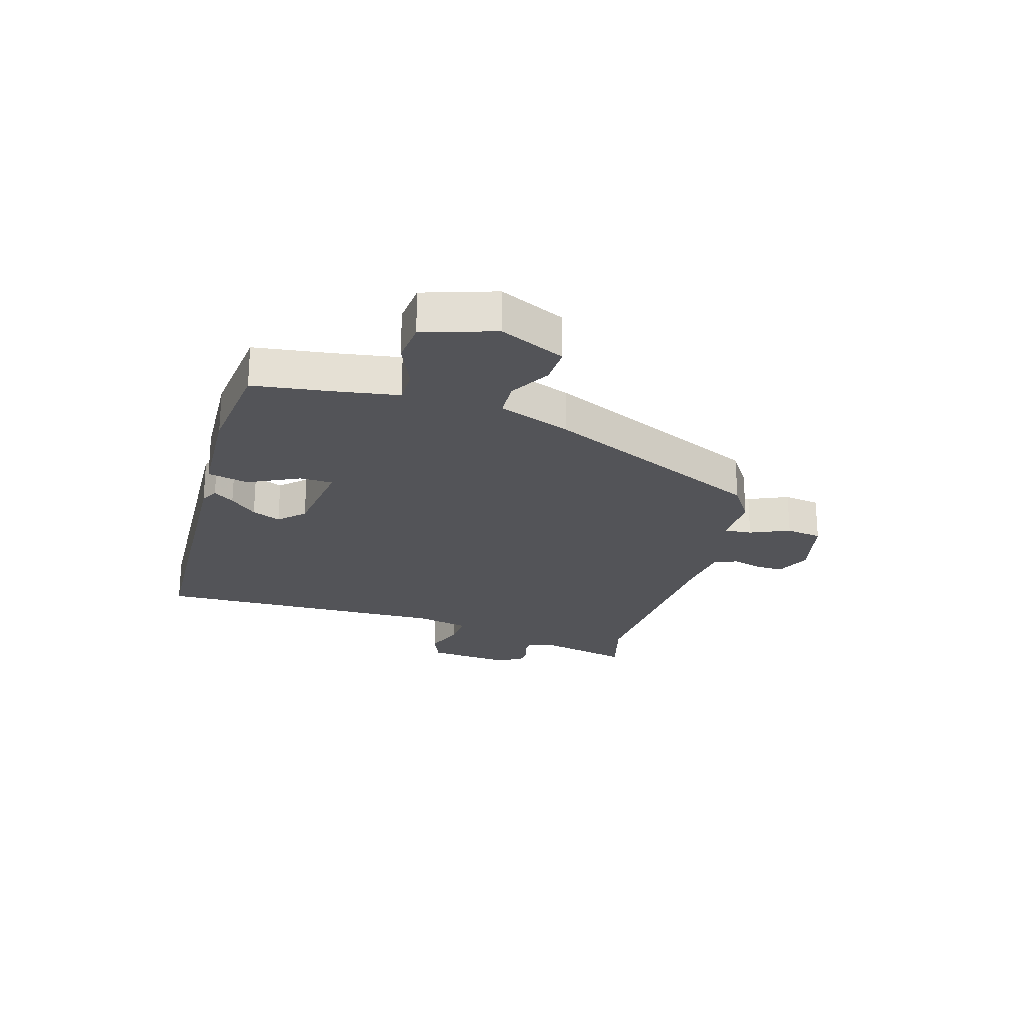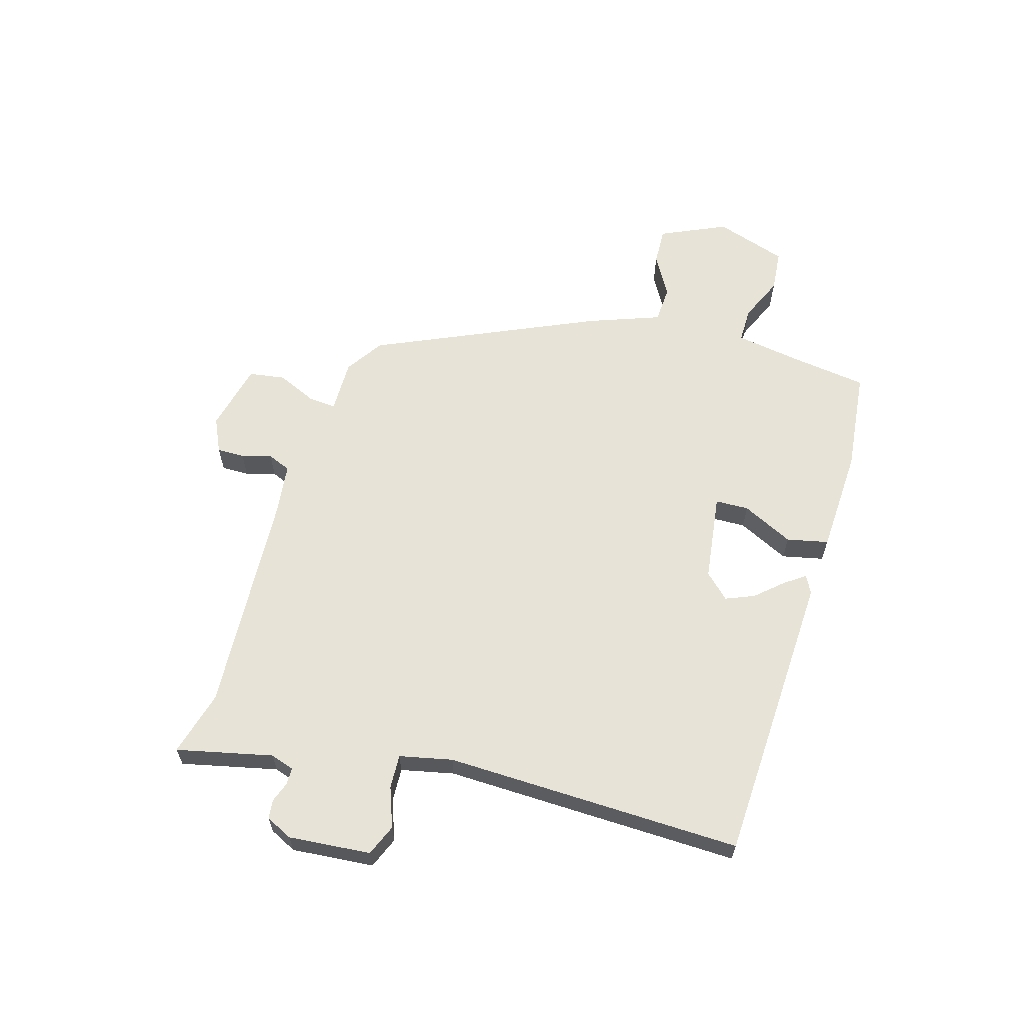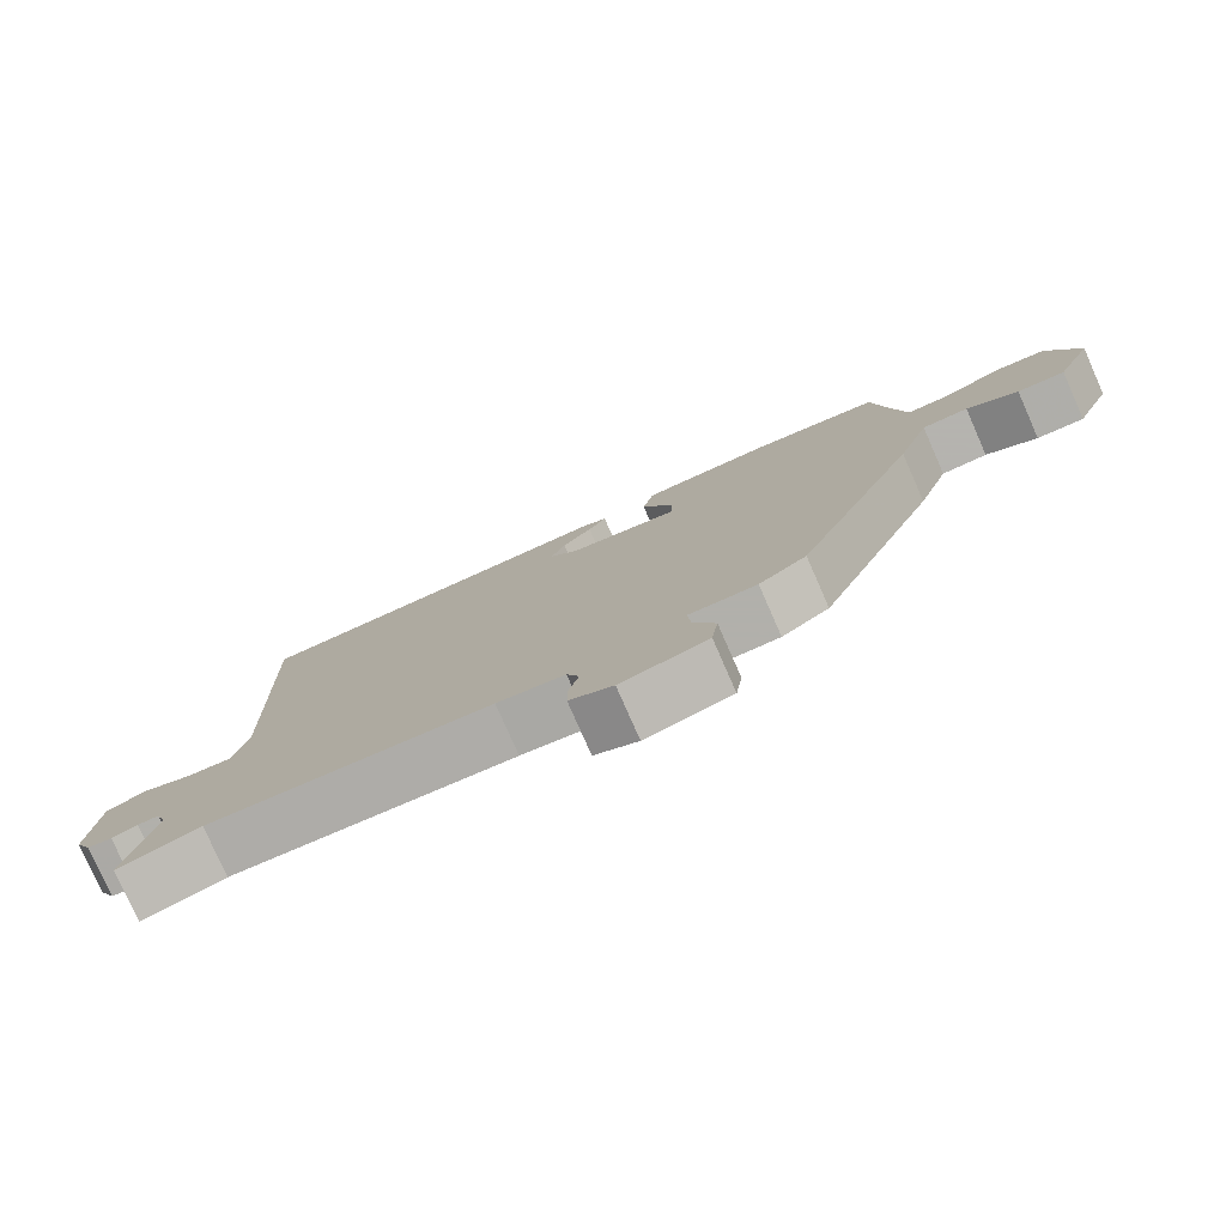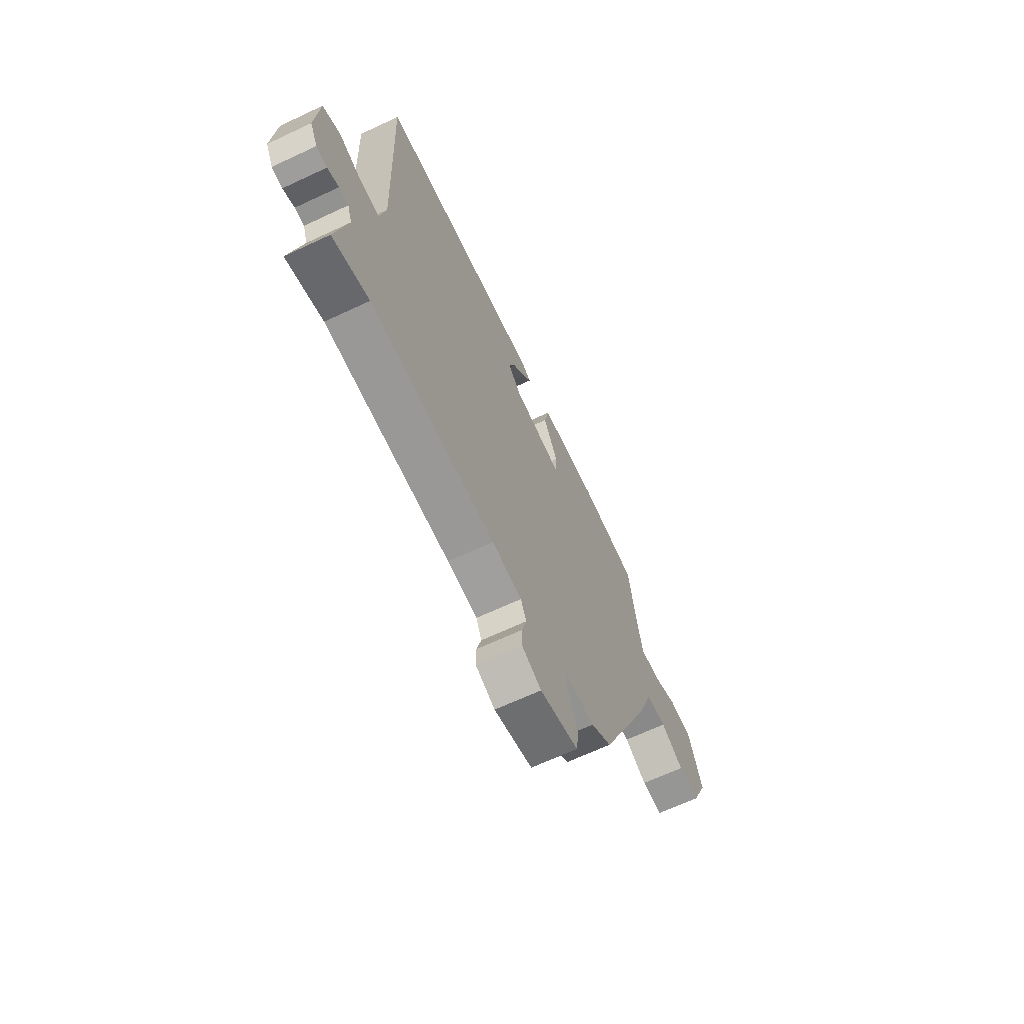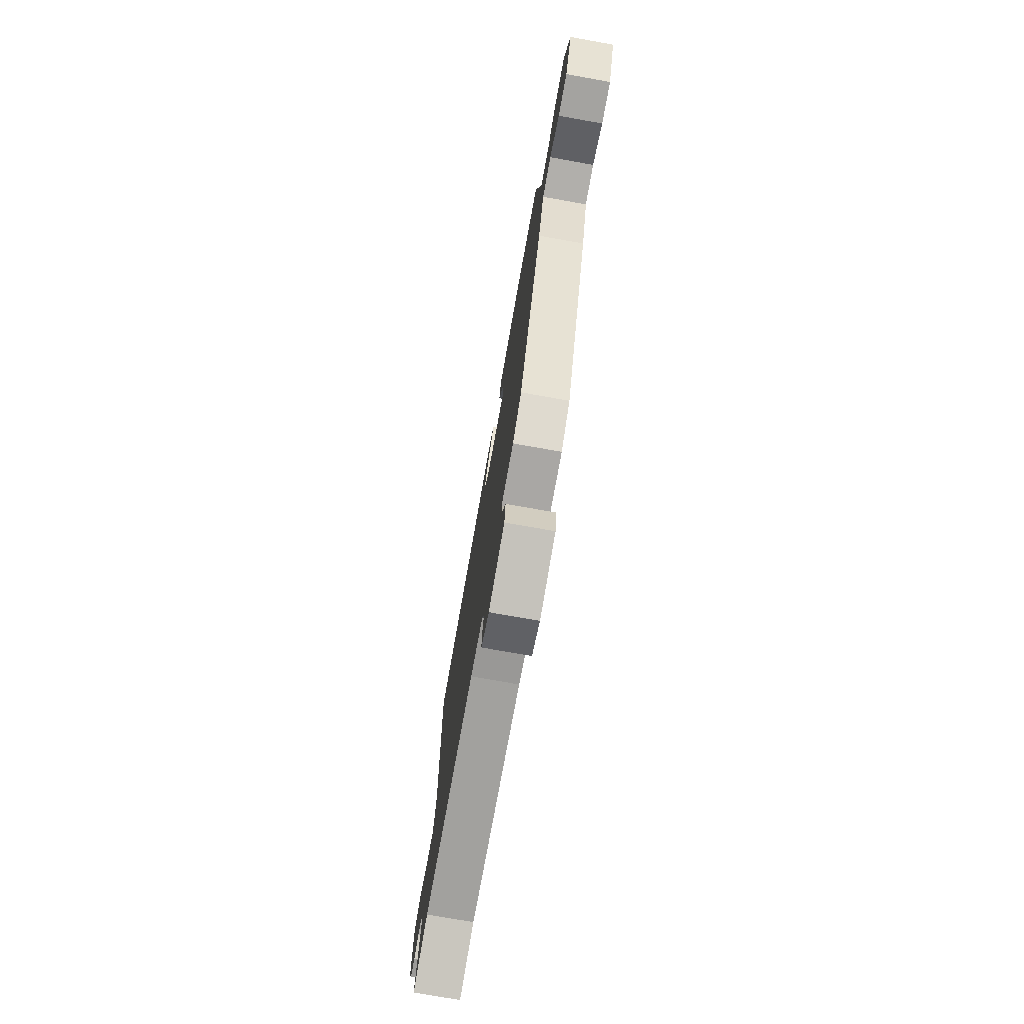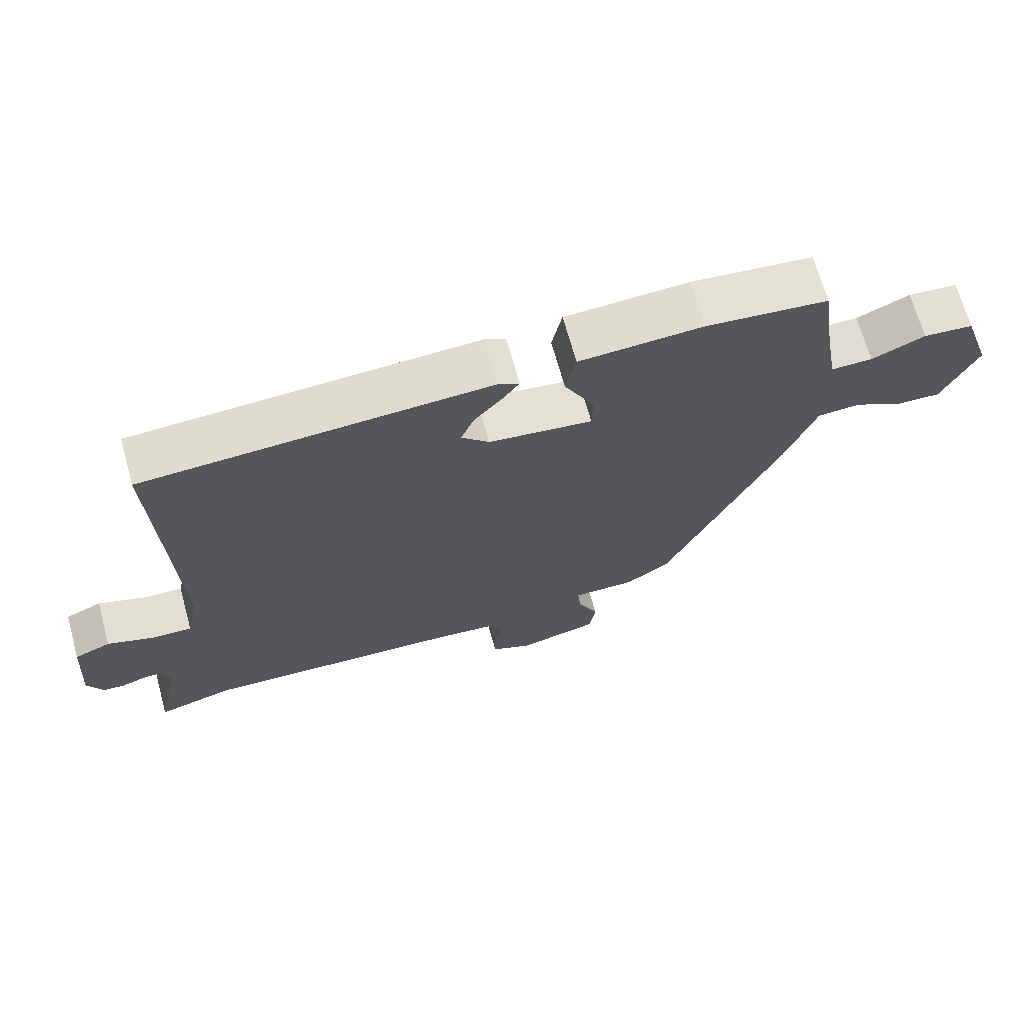
<metadata>
{"format":"obj","ext":"obj","renderer":"f3d","projection":"perspective","resolution":1024,"background":"white","views":[{"elev":-23.5,"azim":73.0,"up":"+Y"},{"elev":62.1,"azim":-74.2,"up":"+Y"},{"elev":-78.5,"azim":23.8,"up":"+Z"},{"elev":-66.3,"azim":-64.8,"up":"+Z"},{"elev":-74.7,"azim":79.9,"up":"+Z"},{"elev":68.6,"azim":-15.5,"up":"+Z"}]}
</metadata>
<code>
v 0.5 0.07 0.495
v 0.52 0.07 0.359
v 0.539 0.07 0.249
v 0.6 0.07 0.25
v 0.678 0.07 0.285
v 0.751 0.07 0.279
v 0.793 0.07 0.155
v 0.742 0.07 0.04
v 0.676 0.07 0.042
v 0.605 0.07 0.082
v 0.541 0.07 0.078
v 0.496 0.07 -0.048
v 0.327 0.07 -0.434
v 0.262 0.07 -0.478
v 0.169 0.07 -0.478
v 0.173 0.07 -0.526
v 0.204 0.07 -0.594
v 0.195 0.07 -0.657
v 0.076 0.07 -0.686
v 0.016 0.07 -0.659
v 0.016 0.07 -0.611
v 0.03 0.07 -0.559
v 0.013 0.07 -0.519
v -0.08 0.07 -0.509
v -0.467 0.07 -0.491
v -0.58 0.07 -0.523
v -0.544 0.07 -0.356
v -0.558 0.07 -0.315
v -0.587 0.07 -0.315
v -0.622 0.07 -0.328
v -0.655 0.07 -0.325
v -0.678 0.07 -0.279
v -0.667 0.07 -0.136
v -0.613 0.07 -0.113
v -0.543 0.07 -0.138
v -0.484 0.07 -0.14
v -0.465 0.07 -0.048
v -0.483 0.07 0.468
v 0.028 0.07 0.495
v 0.059 0.07 0.479
v 0.034 0.07 0.443
v -0.007 0.07 0.396
v -0.027 0.07 0.346
v 0.014 0.07 0.304
v 0.167 0.07 0.285
v 0.168 0.07 0.343
v 0.124 0.07 0.431
v 0.139 0.07 0.503
v 0.321 0.07 0.513
v 0.5 0 0.495
v 0.52 0 0.359
v 0.539 0 0.249
v 0.6 0 0.25
v 0.678 0 0.285
v 0.751 0 0.279
v 0.793 0 0.155
v 0.742 0 0.04
v 0.676 0 0.042
v 0.605 0 0.082
v 0.541 0 0.078
v 0.496 0 -0.048
v 0.327 0 -0.434
v 0.262 0 -0.478
v 0.169 0 -0.478
v 0.173 0 -0.526
v 0.204 0 -0.594
v 0.195 0 -0.657
v 0.076 0 -0.686
v 0.016 0 -0.659
v 0.016 0 -0.611
v 0.03 0 -0.559
v 0.013 0 -0.519
v -0.08 0 -0.509
v -0.467 0 -0.491
v -0.58 0 -0.523
v -0.544 0 -0.356
v -0.558 0 -0.315
v -0.587 0 -0.315
v -0.622 0 -0.328
v -0.655 0 -0.325
v -0.678 0 -0.279
v -0.667 0 -0.136
v -0.613 0 -0.113
v -0.543 0 -0.138
v -0.484 0 -0.14
v -0.465 0 -0.048
v -0.483 0 0.468
v 0.028 0 0.495
v 0.059 0 0.479
v 0.034 0 0.443
v -0.007 0 0.396
v -0.027 0 0.346
v 0.014 0 0.304
v 0.167 0 0.285
v 0.168 0 0.343
v 0.124 0 0.431
v 0.139 0 0.503
v 0.321 0 0.513
f 49 1 2
f 48 49 2
f 47 48 2
f 46 47 2
f 45 46 2 3
f 40 41 42
f 39 40 42
f 38 39 42
f 37 38 42
f 36 37 42 43
f 33 34 35
f 32 33 35
f 31 32 35
f 30 31 35
f 29 30 35
f 28 29 35 36
f 36 43 44
f 28 36 44
f 27 28 44
f 20 21 22
f 19 20 22
f 18 19 22
f 17 18 22
f 16 17 22
f 15 16 22 23
f 13 14 15
f 12 13 15
f 11 12 15
f 11 15 23 24
f 8 9 10
f 7 8 10
f 6 7 10
f 5 6 10
f 4 5 10
f 3 4 10 11
f 11 24 25
f 3 11 25
f 45 3 25
f 27 44 45
f 26 27 45
f 25 26 45
f 51 50 98
f 51 98 97
f 51 97 96
f 51 96 95
f 52 51 95 94
f 91 90 89
f 91 89 88
f 91 88 87
f 91 87 86
f 92 91 86 85
f 84 83 82
f 84 82 81
f 84 81 80
f 84 80 79
f 84 79 78
f 85 84 78 77
f 93 92 85
f 93 85 77
f 93 77 76
f 71 70 69
f 71 69 68
f 71 68 67
f 71 67 66
f 71 66 65
f 72 71 65 64
f 64 63 62
f 64 62 61
f 64 61 60
f 73 72 64 60
f 59 58 57
f 59 57 56
f 59 56 55
f 59 55 54
f 59 54 53
f 60 59 53 52
f 74 73 60
f 74 60 52
f 74 52 94
f 94 93 76
f 94 76 75
f 94 75 74
f 1 50 51 2
f 2 51 52 3
f 3 52 53 4
f 4 53 54 5
f 5 54 55 6
f 6 55 56 7
f 7 56 57 8
f 8 57 58 9
f 9 58 59 10
f 10 59 60 11
f 11 60 61 12
f 12 61 62 13
f 13 62 63 14
f 14 63 64 15
f 15 64 65 16
f 16 65 66 17
f 17 66 67 18
f 18 67 68 19
f 19 68 69 20
f 20 69 70 21
f 21 70 71 22
f 22 71 72 23
f 23 72 73 24
f 24 73 74 25
f 25 74 75 26
f 26 75 76 27
f 27 76 77 28
f 28 77 78 29
f 29 78 79 30
f 30 79 80 31
f 31 80 81 32
f 32 81 82 33
f 33 82 83 34
f 34 83 84 35
f 35 84 85 36
f 36 85 86 37
f 37 86 87 38
f 38 87 88 39
f 39 88 89 40
f 40 89 90 41
f 41 90 91 42
f 42 91 92 43
f 43 92 93 44
f 44 93 94 45
f 45 94 95 46
f 46 95 96 47
f 47 96 97 48
f 48 97 98 49
f 49 98 50 1

</code>
